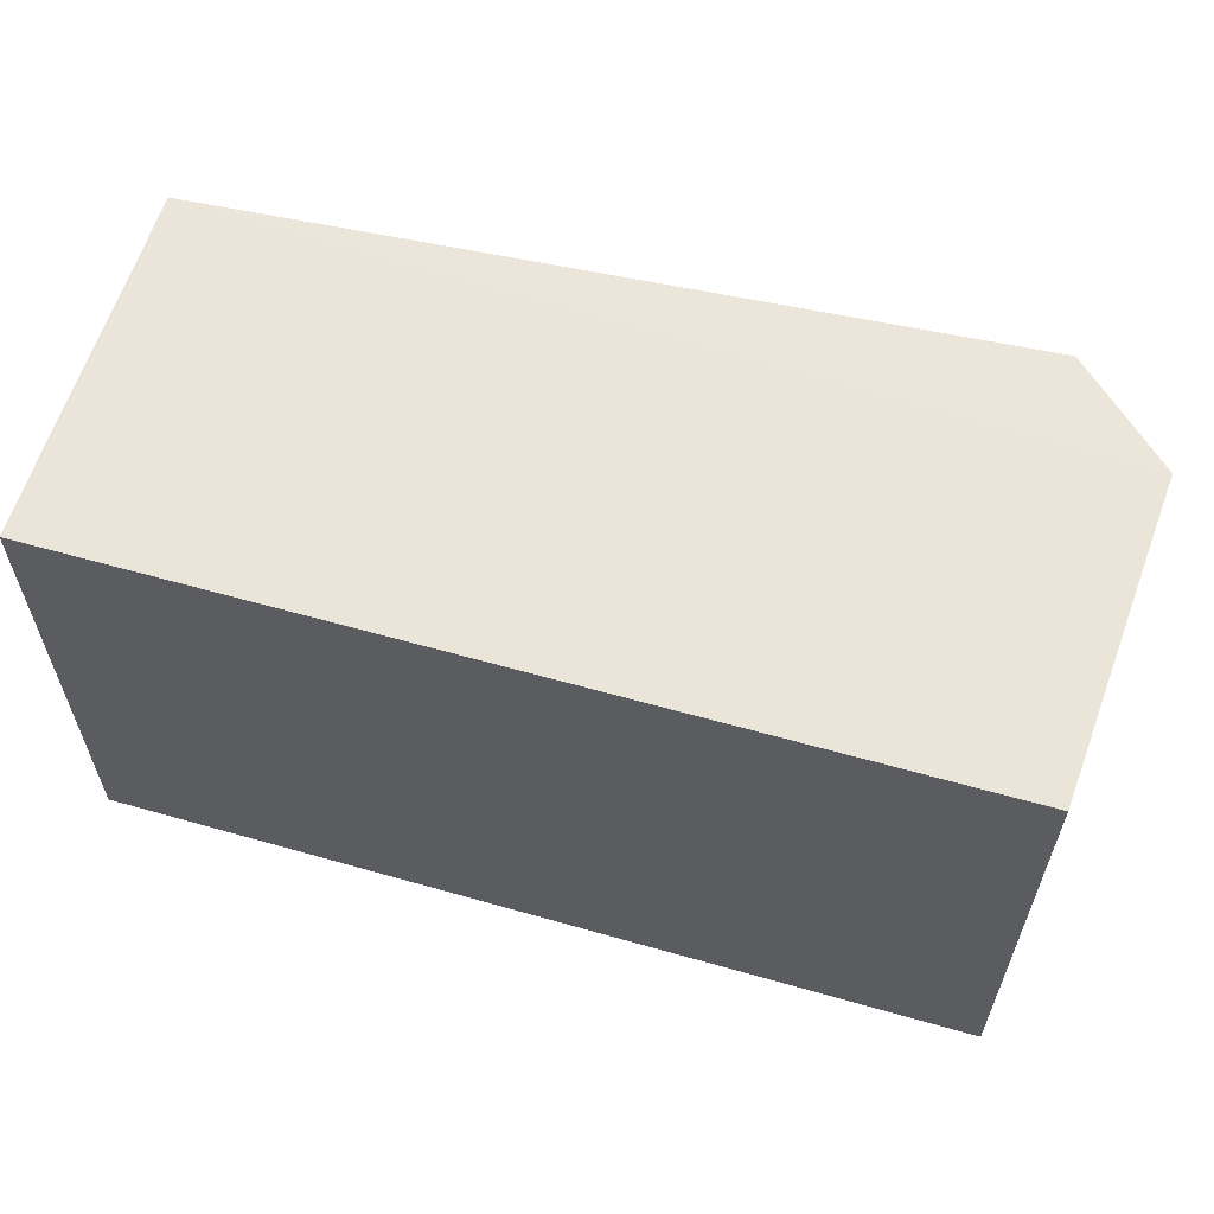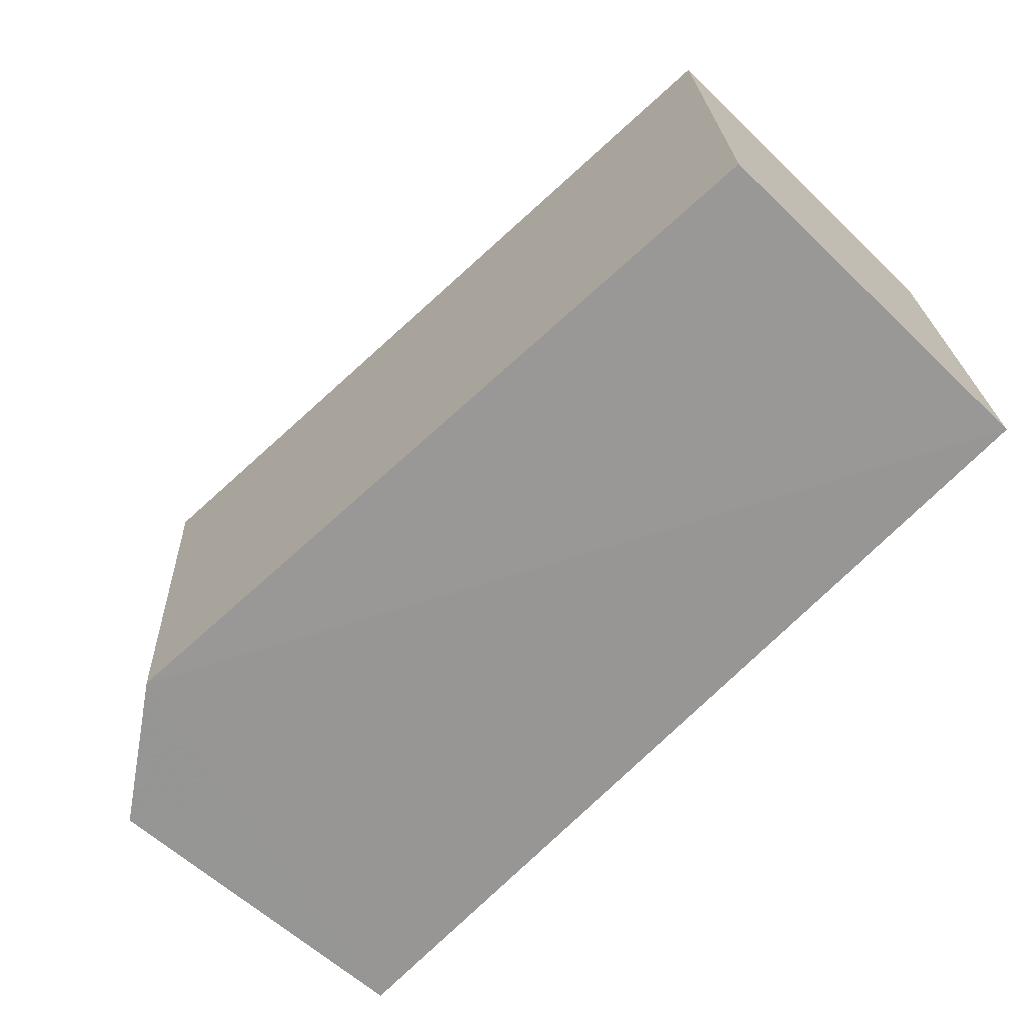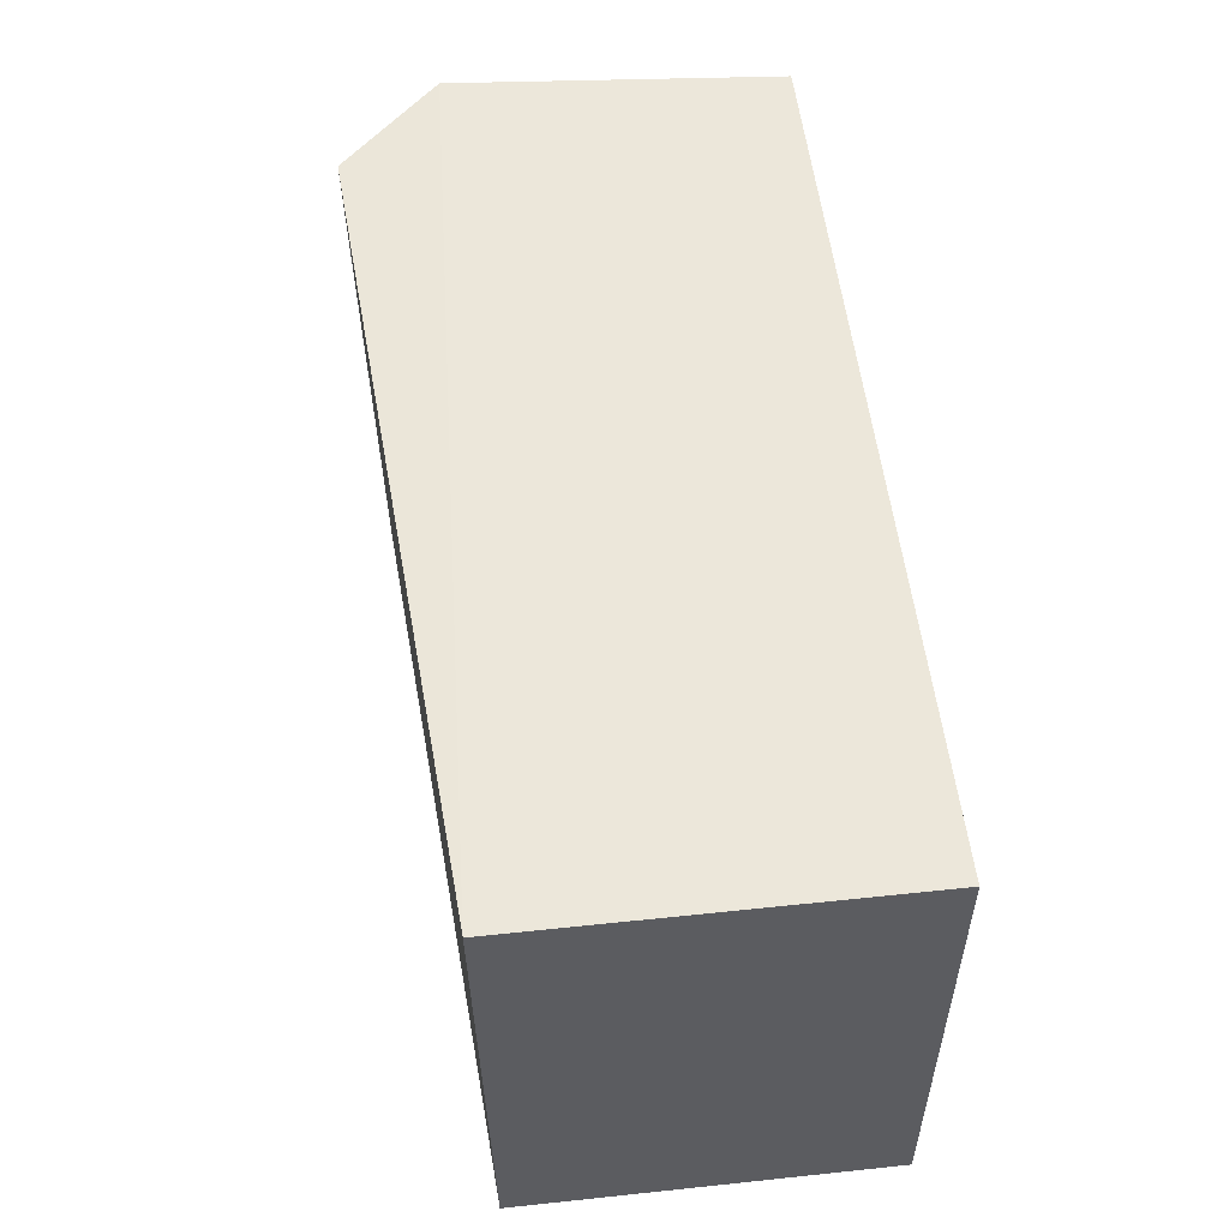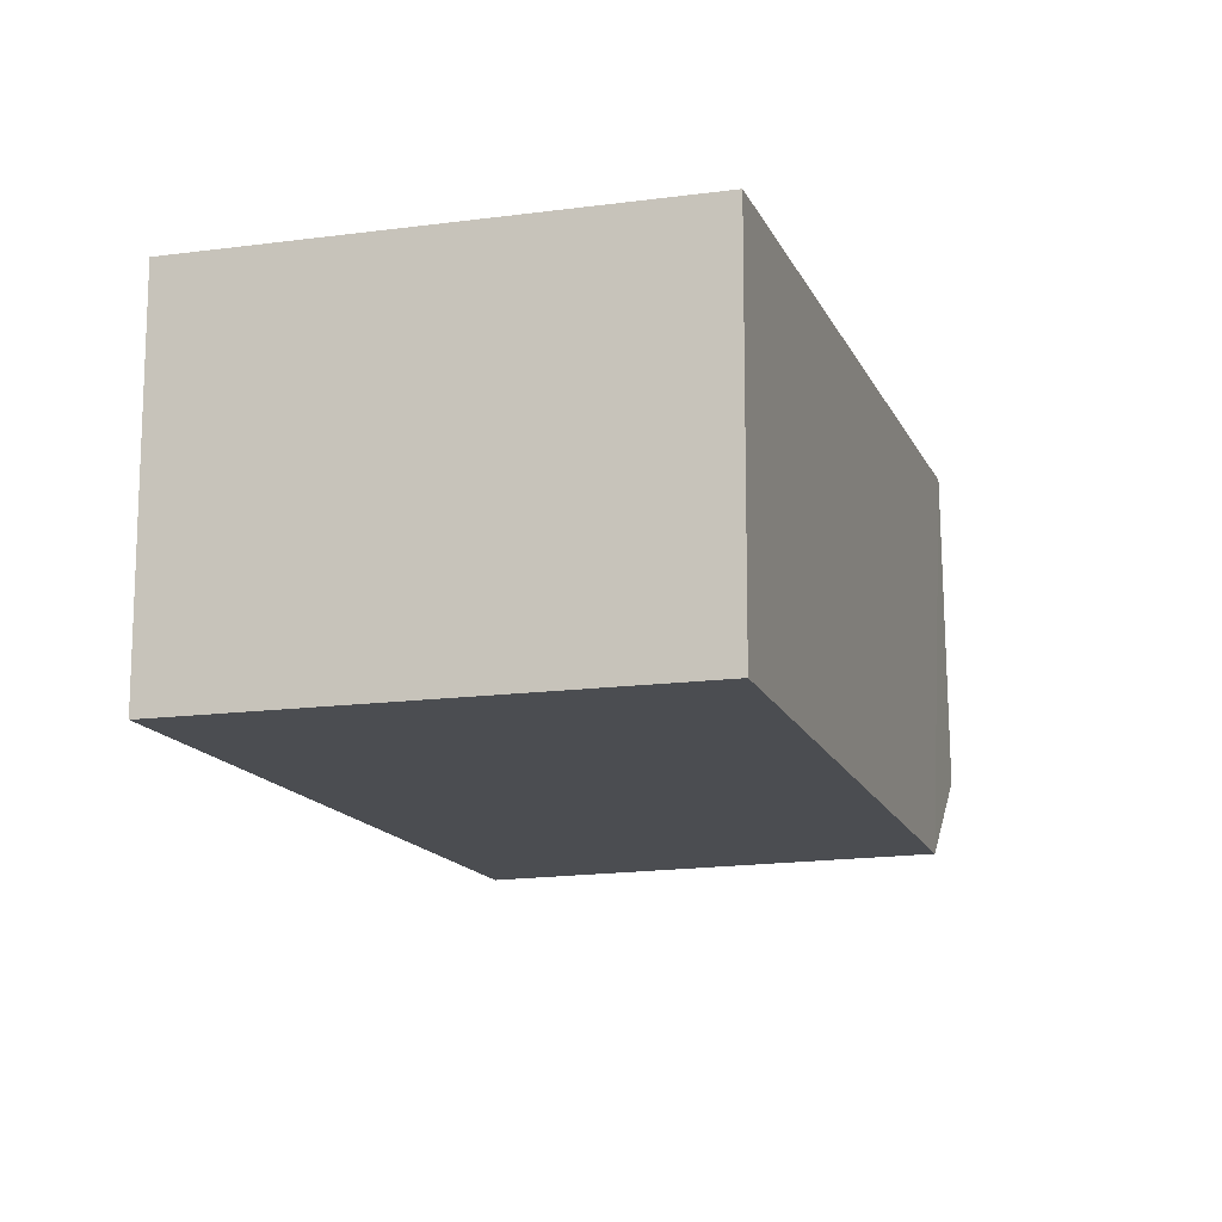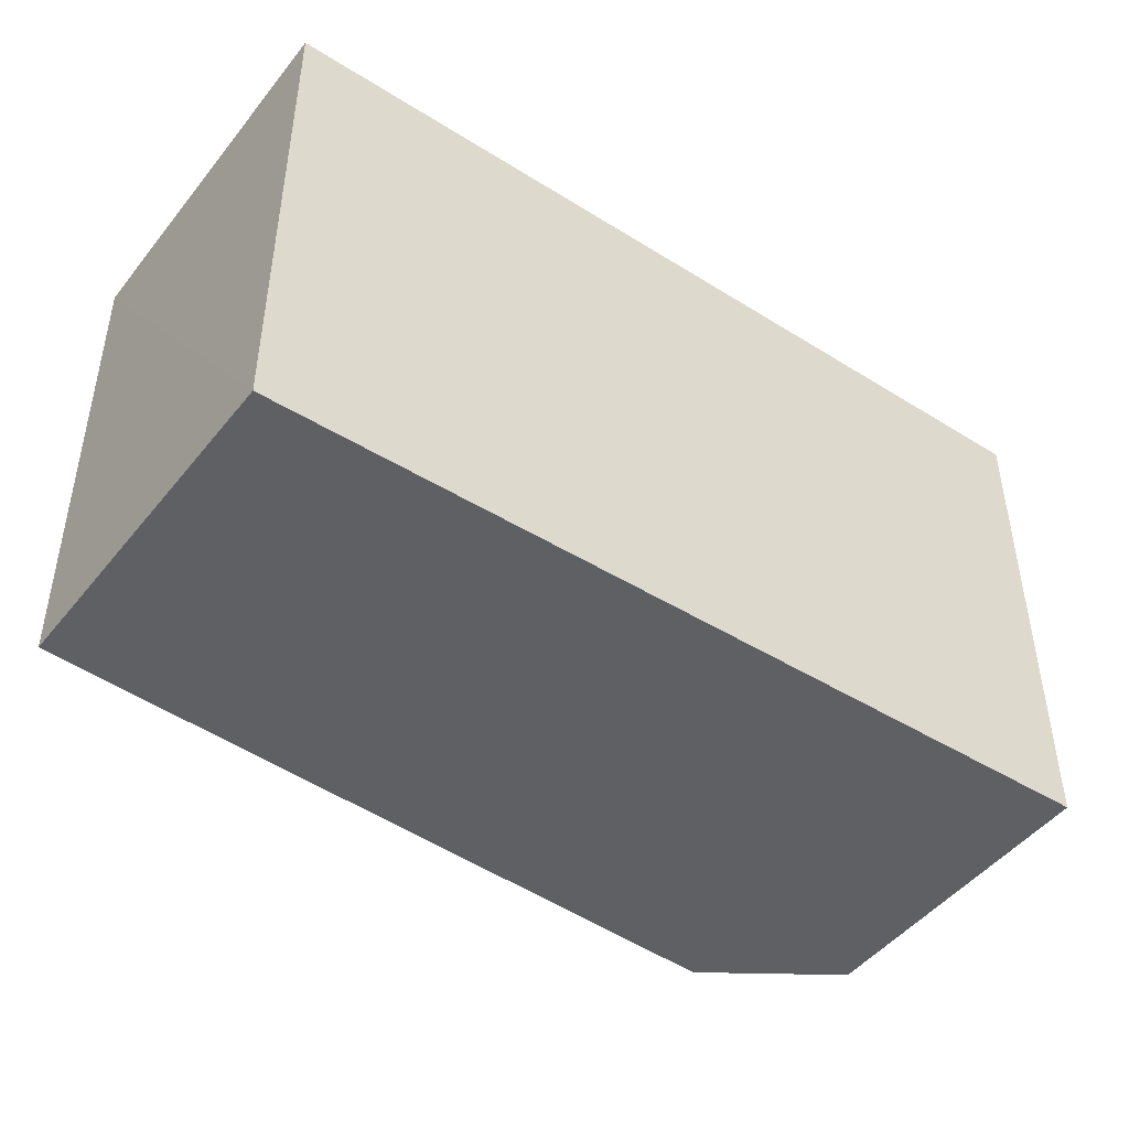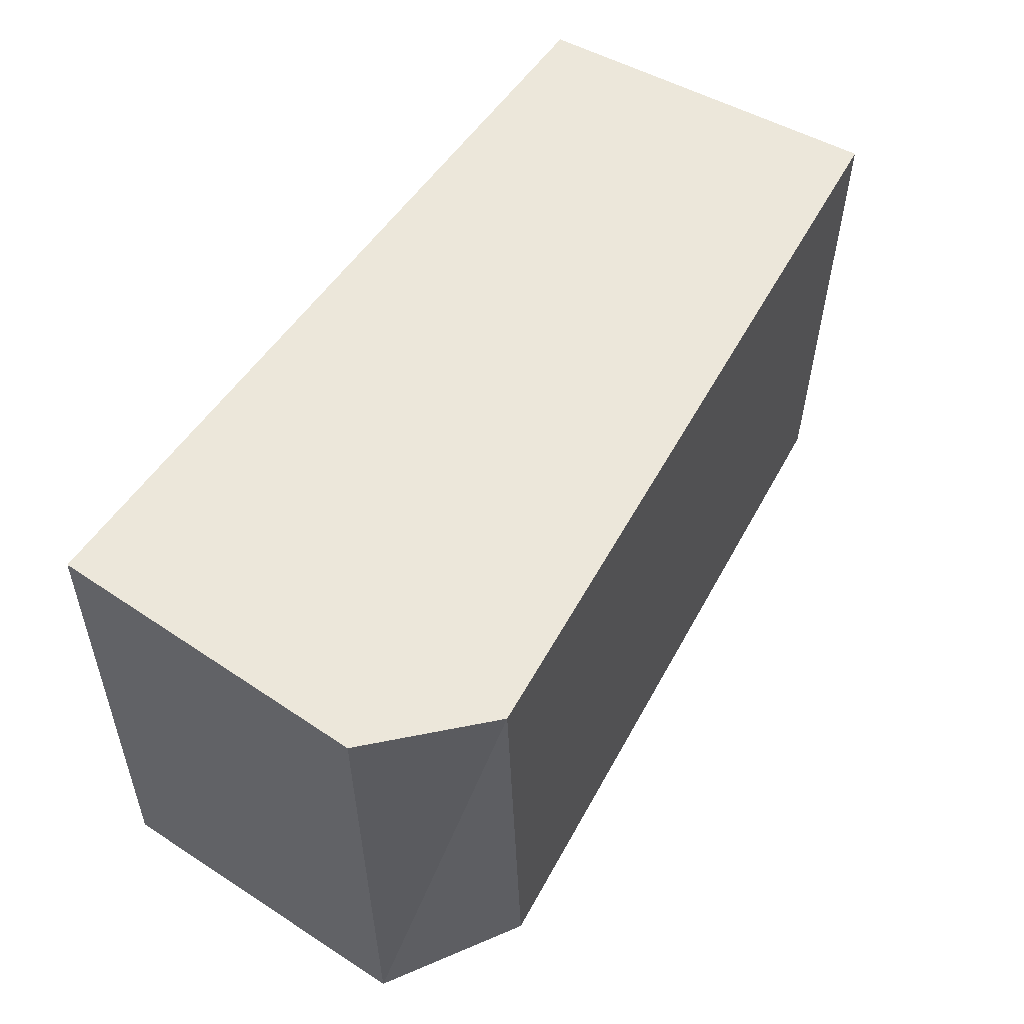
<metadata>
{"format":"obj","ext":"obj","renderer":"f3d","projection":"perspective","resolution":1024,"background":"white","views":[{"elev":59.3,"azim":-163.7,"up":"+Z"},{"elev":-68.3,"azim":46.4,"up":"+Z"},{"elev":53.3,"azim":83.7,"up":"+Z"},{"elev":-11.5,"azim":107.2,"up":"+Y"},{"elev":-44.2,"azim":143.9,"up":"+Z"},{"elev":52.1,"azim":-58.3,"up":"+Z"}]}
</metadata>
<code>
v 0.2021 -0.1899 0.00791
v 0.2018 -0.1862 -0.2348
v 0.2014 -0.003973 0.007576
v -0.238 -0.003973 0.007576
v -0.2016 -0.2179 0.006021
v -0.238 -0.003973 -0.2348
v 0.2014 -0.003973 -0.2348
v -0.2509 -0.1684 0.007748
v -0.18 -0.2126 -0.2367
v -0.2466 -0.1687 -0.2358
f 1 3 4
f 5 2 1
f 6 4 3
f 7 1 2
f 7 3 1
f 7 6 3
f 8 5 1
f 8 1 4
f 8 4 6
f 9 2 5
f 9 7 2
f 9 6 7
f 10 8 6
f 10 6 9
f 10 9 5
f 10 5 8

</code>
